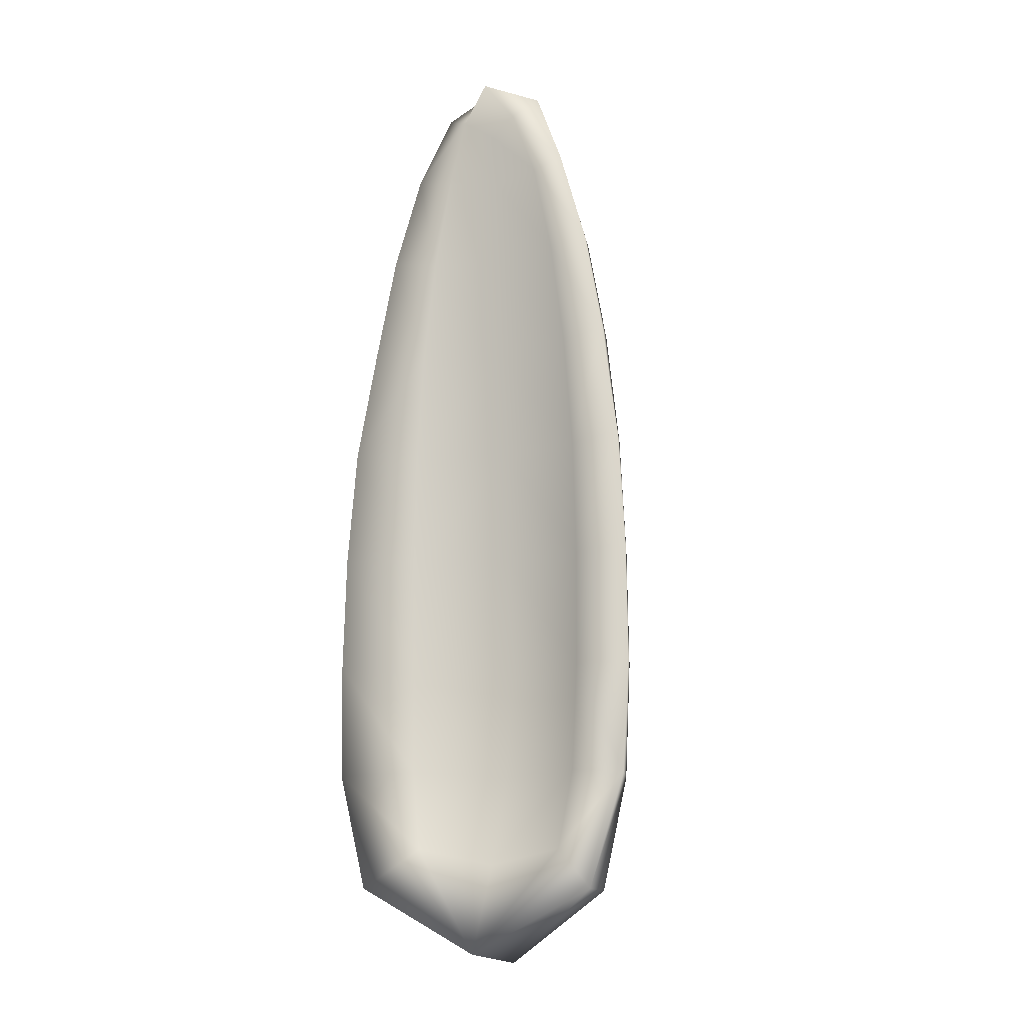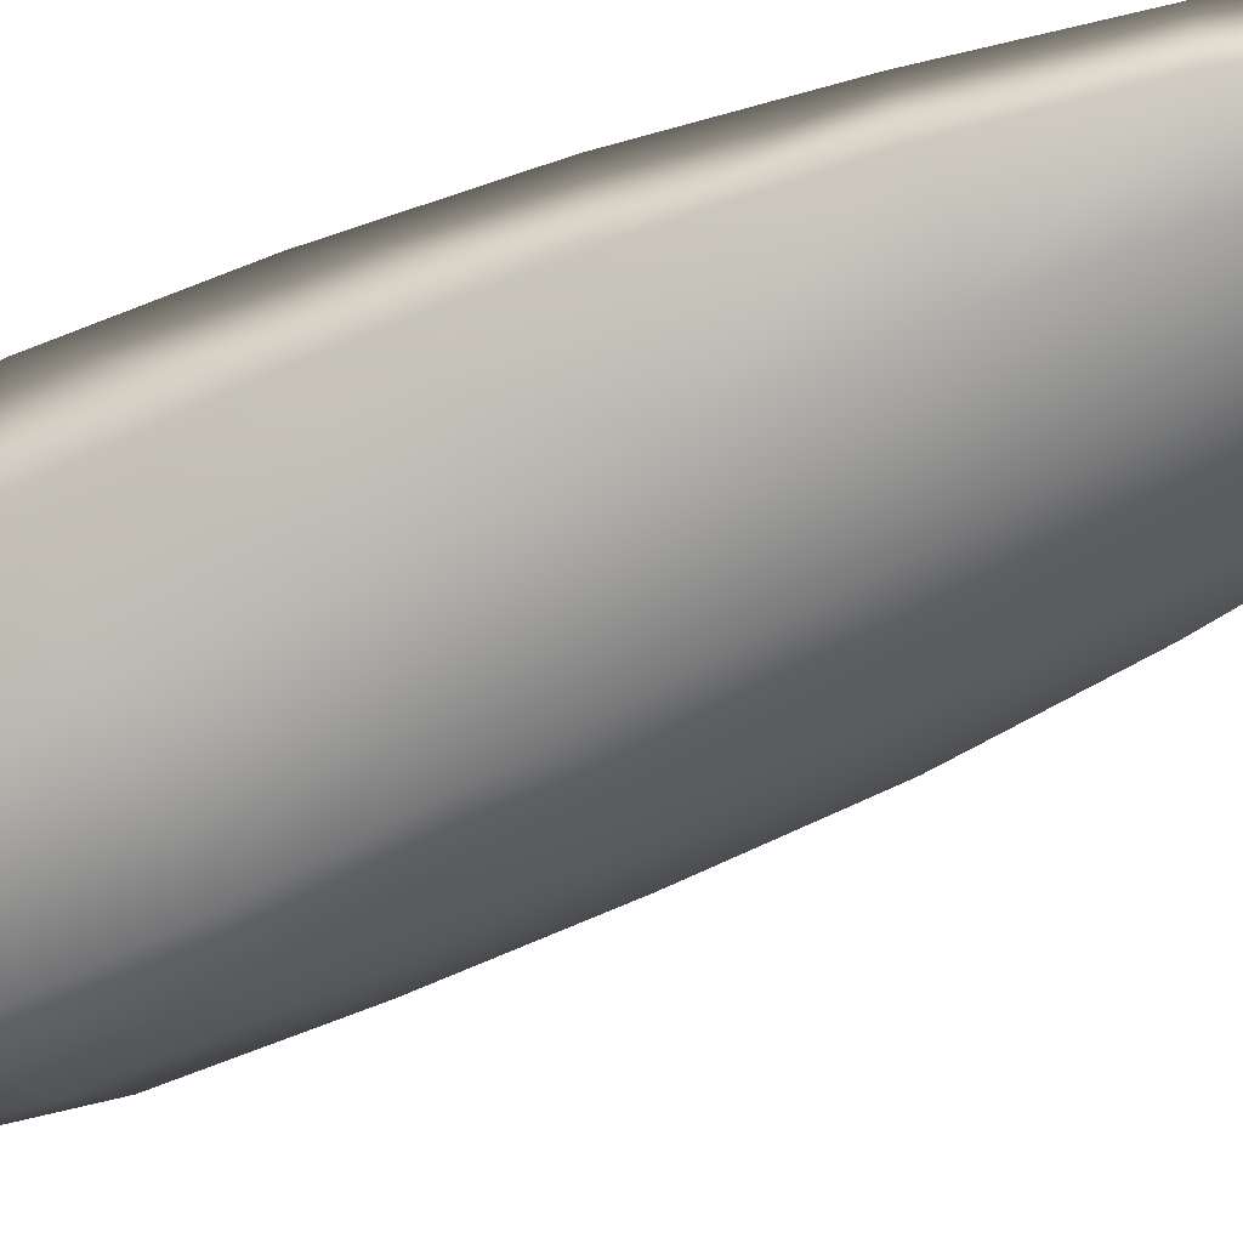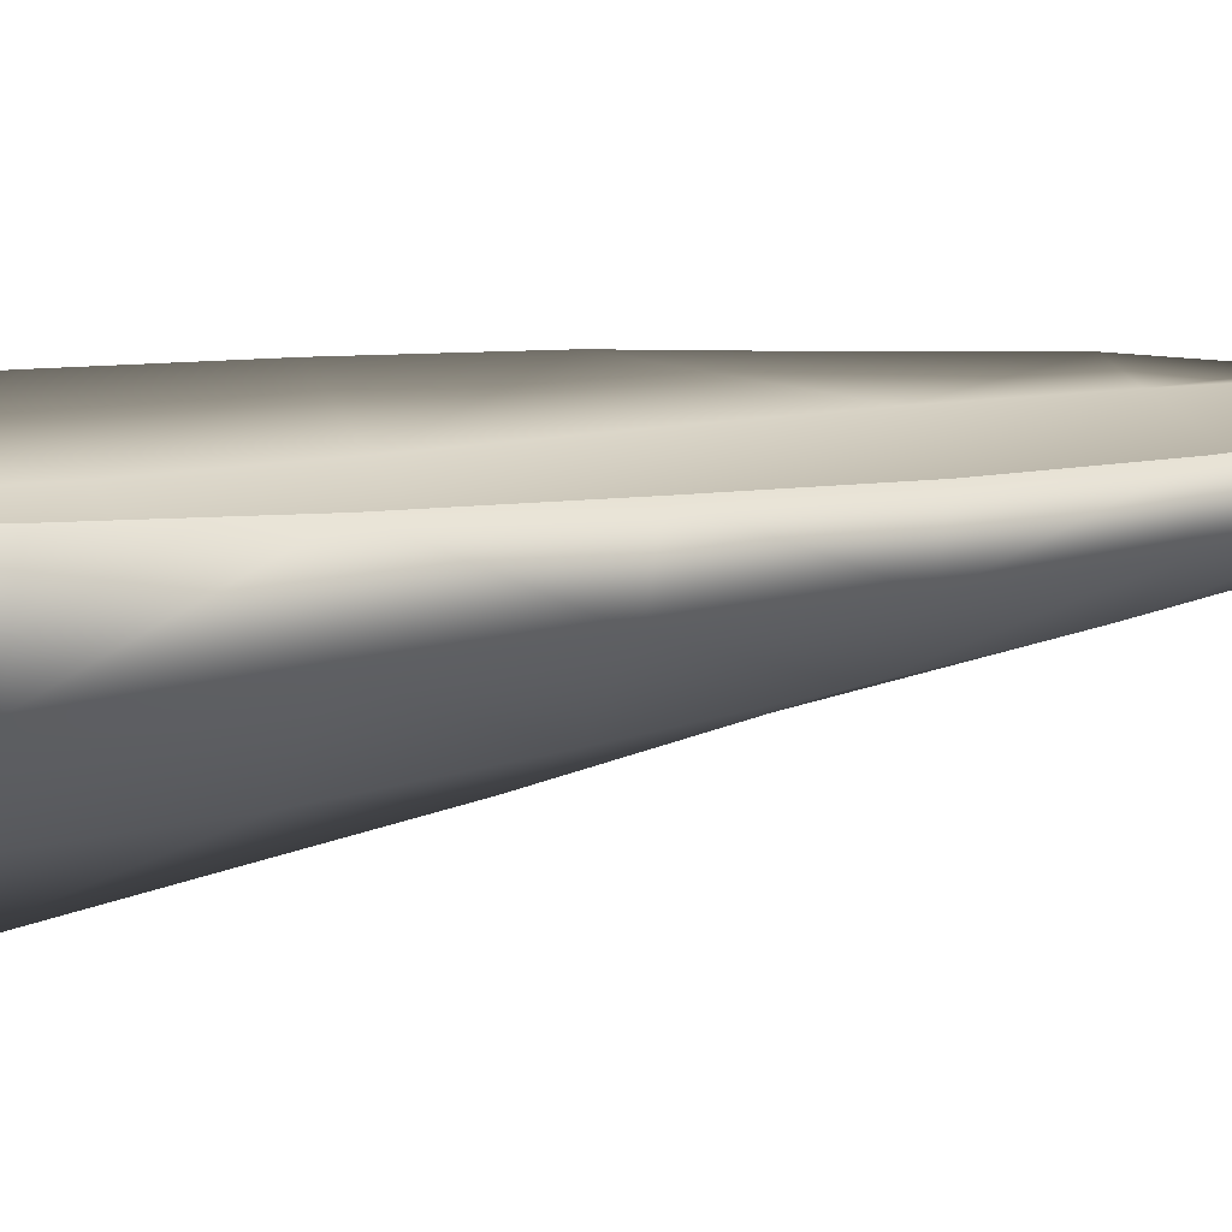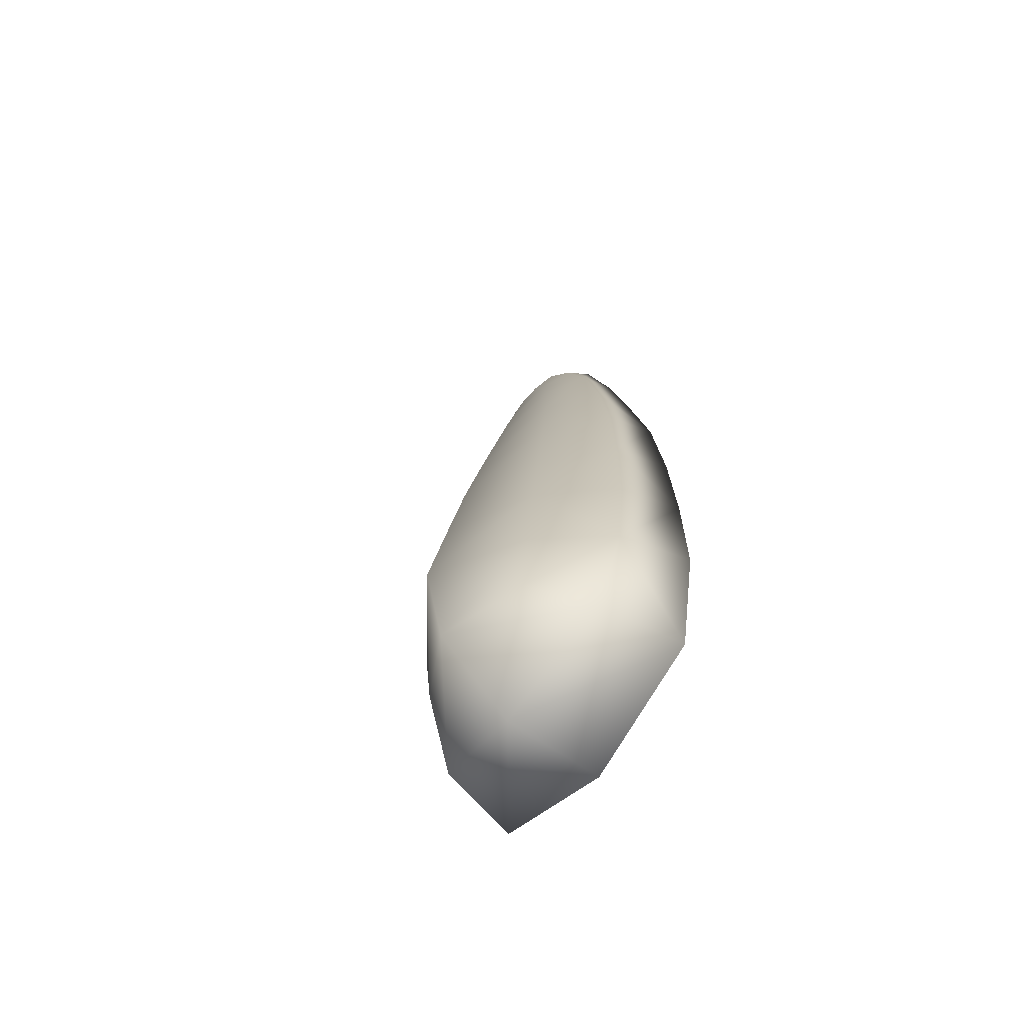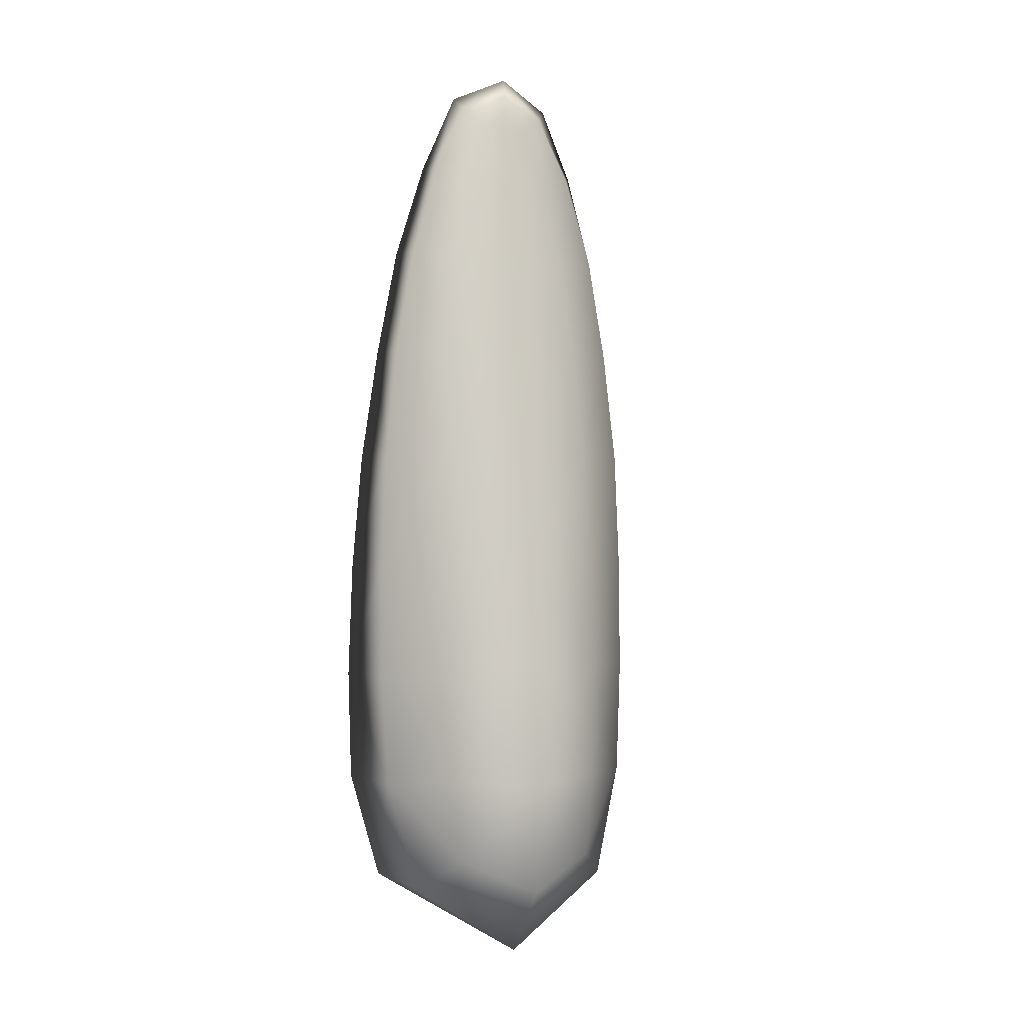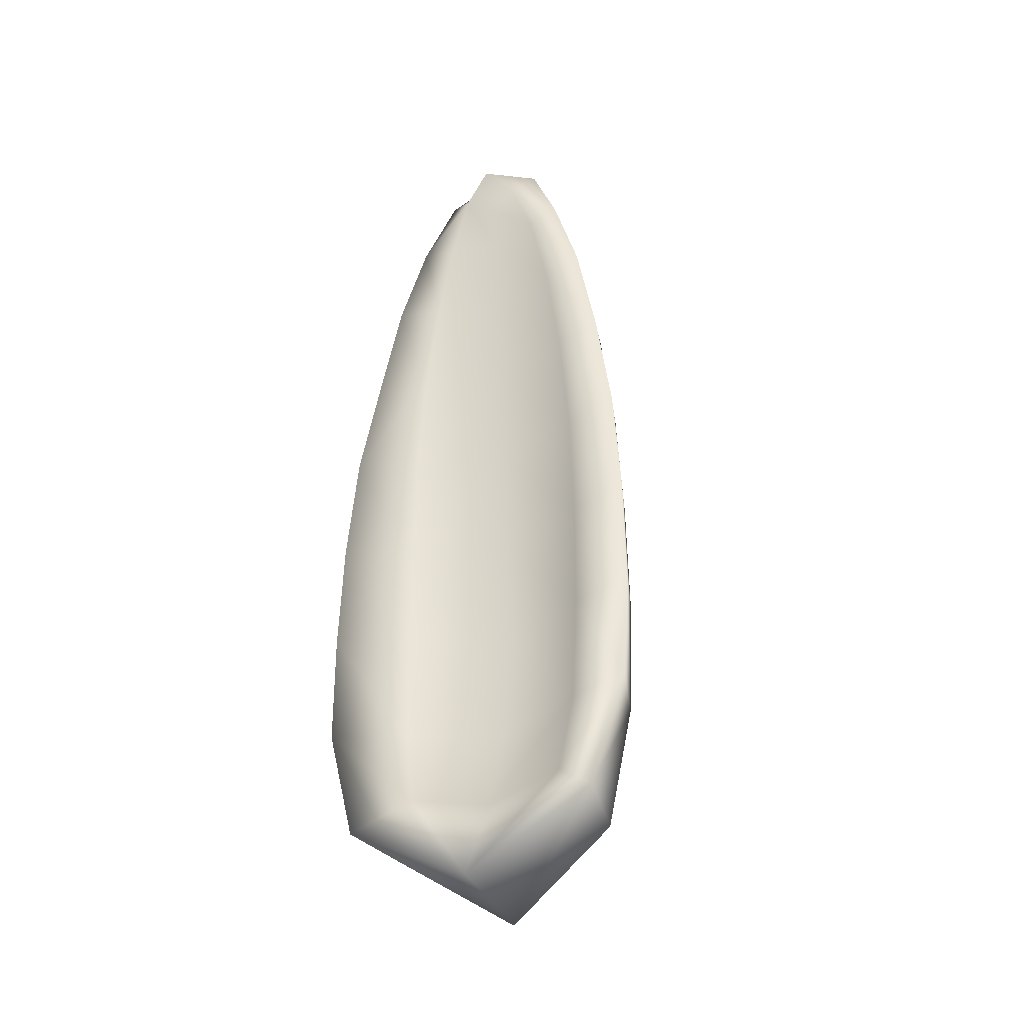
<metadata>
{"format":"obj","ext":"obj","renderer":"f3d","projection":"perspective","resolution":1024,"background":"white","views":[{"elev":-12.4,"azim":23.0,"up":"+Y"},{"elev":-53.3,"azim":117.0,"up":"+Z"},{"elev":12.1,"azim":63.3,"up":"+Z"},{"elev":-67.9,"azim":-128.8,"up":"+Y"},{"elev":0.6,"azim":158.0,"up":"+Y"},{"elev":-36.3,"azim":24.7,"up":"+Y"}]}
</metadata>
<code>
v 0.2982 0.4774 0.1008
v 0.3446 0.4809 0.2497
v 0.2003 0.4932 0.181
v 0.3545 0.7306 0.2374
v 0.2089 0.7326 0.1729
v 0.2094 0.9864 0.1705
v 0.203 1.243 0.1731
v 0.005886 1.01 -0.08313
v 0.005579 1.265 -0.0404
v 0.1728 1.257 0.01809
v 0.2977 1.25 0.1155
v 0.004993 1.507 0.001765
v 0.1561 1.505 0.04196
v 0.2699 1.505 0.12
v 0.2906 1.503 0.2053
v 0.1842 1.494 0.1764
v 0.002894 1.727 0.04022
v 0.13 1.731 0.06622
v 0.2268 1.739 0.1218
v 0.2449 1.743 0.1978
v 0.000617 1.908 0.07423
v 0.09252 1.919 0.09052
v 0.007019 1.491 0.1257
v 0.009677 1.245 0.108
v -0.2963 0.4867 0.09796
v -0.1777 0.7448 -0.02872
v -0.1686 0.4968 -0.04125
v 0.02004 0.4941 -0.1527
v 0.1676 1.941 0.124
v 0.04433 2.044 0.1037
v -0.09574 2.074 0.1218
v -0.006175 2.127 0.123
v -0.1762 1.003 -0.007334
v -0.1688 1.258 0.0158
v -0.1529 1.504 0.04019
v -0.2292 1.734 0.1196
v -0.1284 1.728 0.06489
v -0.1689 1.933 0.1227
v -0.09278 1.915 0.08964
v 0.1538 1.729 0.1789
v 0.1819 1.95 0.1844
v 0.08885 2.082 0.1236
v 0.1125 2.119 0.157
v 0.009093 0.4847 0.1072
v 0.01682 0.7343 0.07957
v 0.01006 0.9904 0.09261
v 0.00857 0.2411 -0.115
v 0.001133 0.07109 0.04472
v -0.003965 0.09371 0.2635
v 0.006307 1.721 0.143
v -0.1793 1.492 0.174
v -0.3314 1.253 0.2197
v -0.197 1.246 0.1703
v -0.3073 0.9959 0.1103
v -0.3486 0.9941 0.2292
v -0.2028 0.9914 0.1671
v -0.3083 0.7399 0.1058
v -0.3518 0.7417 0.237
v -0.1998 0.7383 0.1676
v -0.3439 0.4899 0.2453
v -0.193 0.4972 0.1766
v -0.06899 2.079 0.184
v 0.006714 0.7505 -0.1202
v 0.1803 0.9982 -0.004546
v 0.1817 0.7381 -0.02499
v 0.175 0.4915 -0.03415
v 0.3101 0.988 0.1127
v 0.3121 0.7288 0.1077
v 0.3275 1.249 0.2143
v 0.3475 0.9879 0.2266
v 0.1111 1.931 0.1783
v -0.1209 2.103 0.1556
v -0.01008 2.17 0.139
v -0.2976 1.252 0.1142
v -0.2912 1.501 0.2053
v -0.27 1.502 0.1194
v -0.15 1.725 0.1763
v -0.2486 1.736 0.1942
v -0.1958 1.945 0.1716
v 0.05513 2.078 0.1782
v 0.003701 1.916 0.1578
v -0.1113 1.926 0.178
v -0.04828 2.041 0.1027
v 0.2352 0.2306 0.08149
v 0.271 0.234 0.2632
v 0.002287 0.2871 0.1724
v -0.2343 0.2351 0.07839
v -0.2726 0.2361 0.2631
v 0.1563 0.3049 -0.03071
v -0.00094 2.036 0.1683
v -0.003634 2.09 0.1115
v -0.01548 2.169 0.1843
v -0.001093 2.013 0.09416
v -0.1687 0.3233 0.1952
v -0.15 0.3079 -0.03744
v 0.1722 0.3207 0.1974
f 1 68 4 2
f 1 66 65 68
f 1 84 89 66
f 1 2 85 84
f 2 4 5 3
f 2 3 96 85
f 3 5 45 44
f 3 44 86 96
f 4 70 6 5
f 4 68 67 70
f 5 6 46 45
f 6 7 24 46
f 6 70 69 7
f 7 16 23 24
f 7 69 15 16
f 8 64 65 63
f 8 9 10 64
f 8 33 34 9
f 8 63 26 33
f 9 12 13 10
f 9 34 35 12
f 10 13 14 11
f 10 11 67 64
f 11 69 70 67
f 11 14 15 69
f 12 17 18 13
f 12 35 37 17
f 13 18 19 14
f 14 19 20 15
f 15 20 40 16
f 16 40 50 23
f 17 21 22 18
f 17 37 39 21
f 18 22 29 19
f 19 29 41 20
f 20 41 71 40
f 21 39 83 93
f 21 93 30 22
f 22 30 42 29
f 23 51 53 24
f 23 50 77 51
f 24 53 56 46
f 25 27 95 87
f 25 57 26 27
f 25 60 58 57
f 25 87 88 60
f 26 63 28 27
f 26 57 54 33
f 27 28 47 95
f 28 66 89 47
f 28 63 65 66
f 29 42 43 41
f 30 91 32 42
f 30 93 83 91
f 31 83 39 38
f 31 32 91 83
f 31 72 73 32
f 31 38 79 72
f 32 73 43 42
f 33 54 74 34
f 34 74 76 35
f 35 76 36 37
f 36 38 39 37
f 36 78 79 38
f 36 76 75 78
f 40 71 81 50
f 41 43 80 71
f 43 73 92 80
f 44 45 59 61
f 44 61 94 86
f 45 46 56 59
f 47 48 87 95
f 47 89 84 48
f 48 84 85 49
f 48 49 88 87
f 49 85 96 86
f 49 86 94 88
f 50 81 82 77
f 51 75 52 53
f 51 77 78 75
f 52 55 56 53
f 52 74 54 55
f 52 75 76 74
f 54 57 58 55
f 55 58 59 56
f 58 60 61 59
f 60 88 94 61
f 62 90 80 92
f 62 82 81 90
f 62 72 79 82
f 62 92 73 72
f 64 67 68 65
f 71 80 90 81
f 77 82 79 78

</code>
